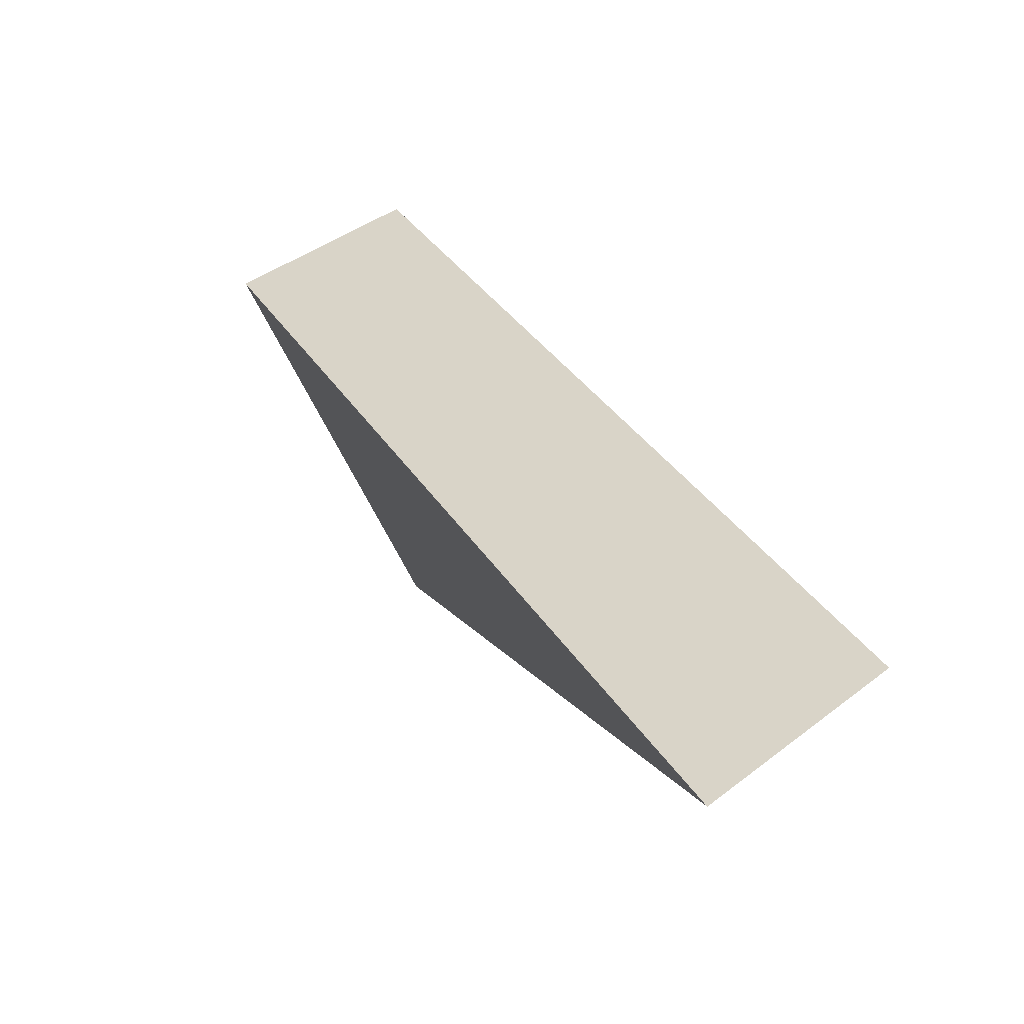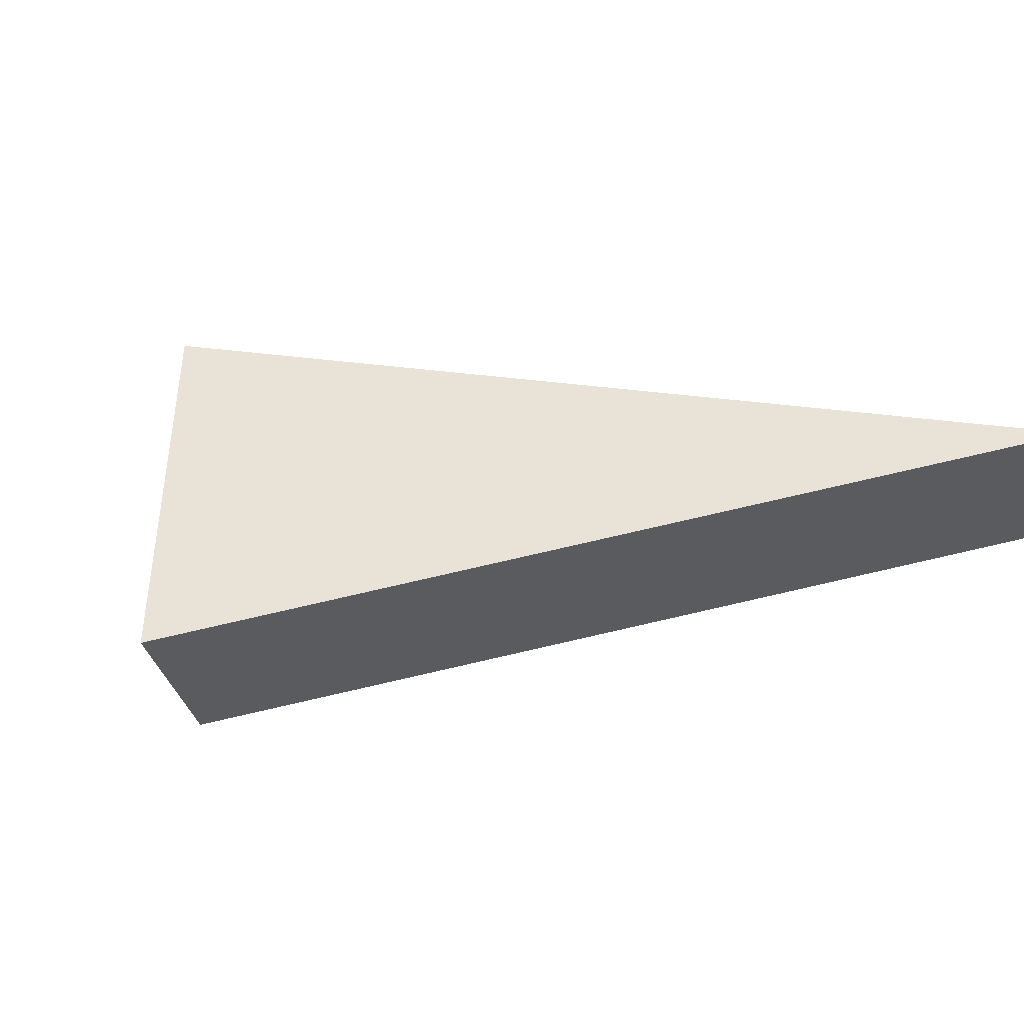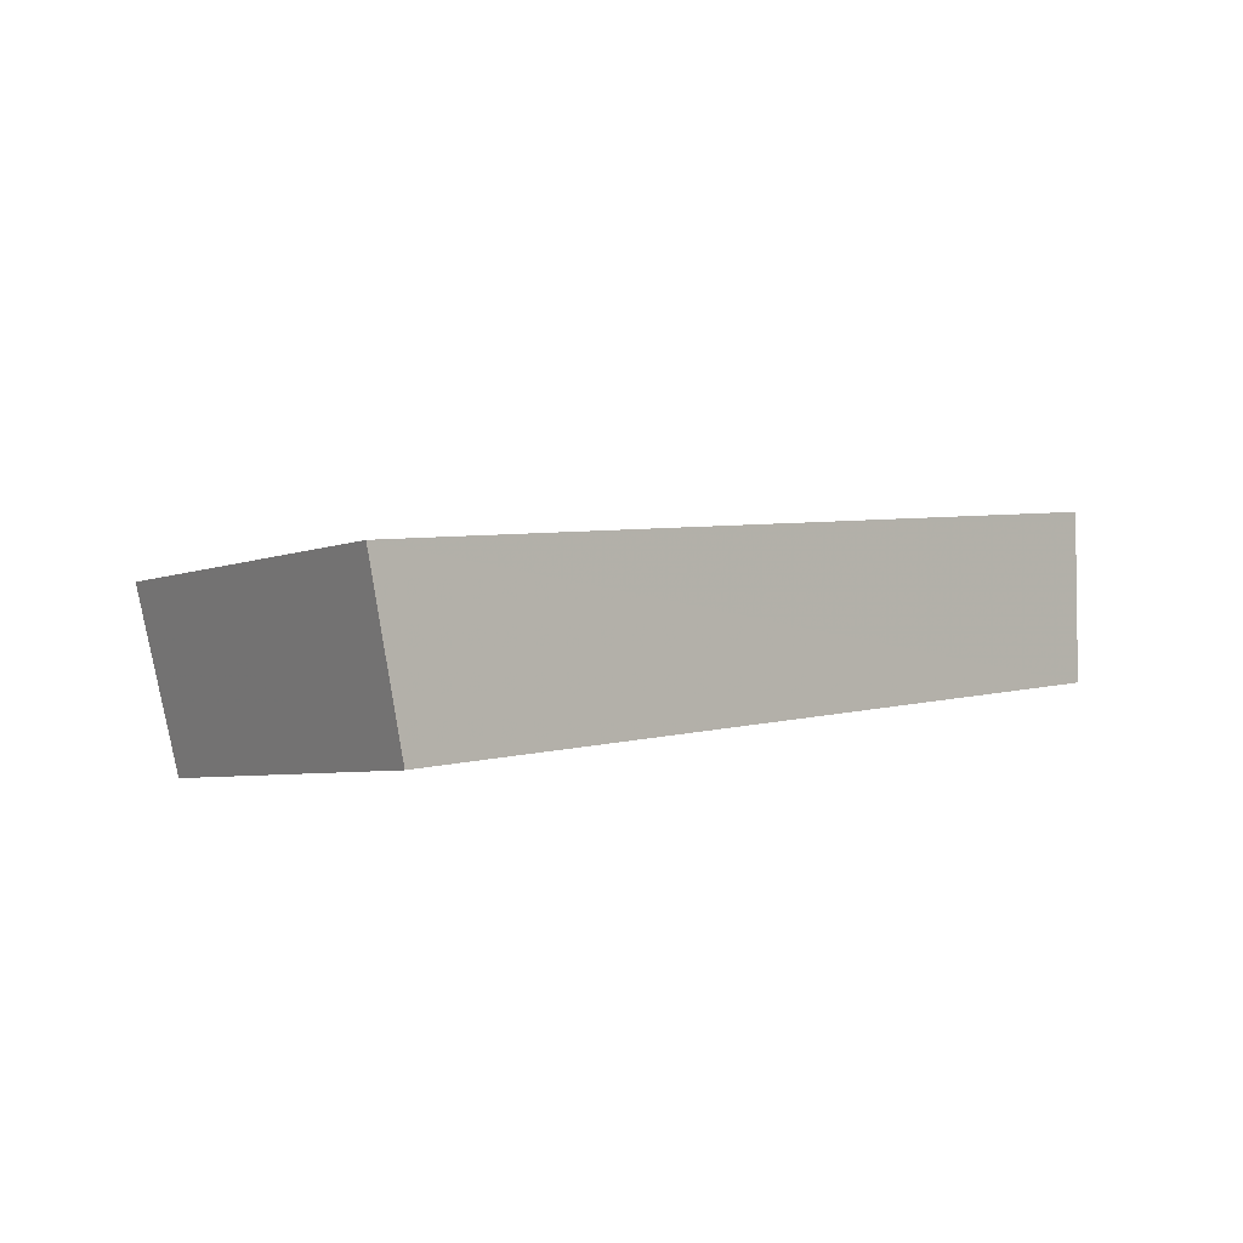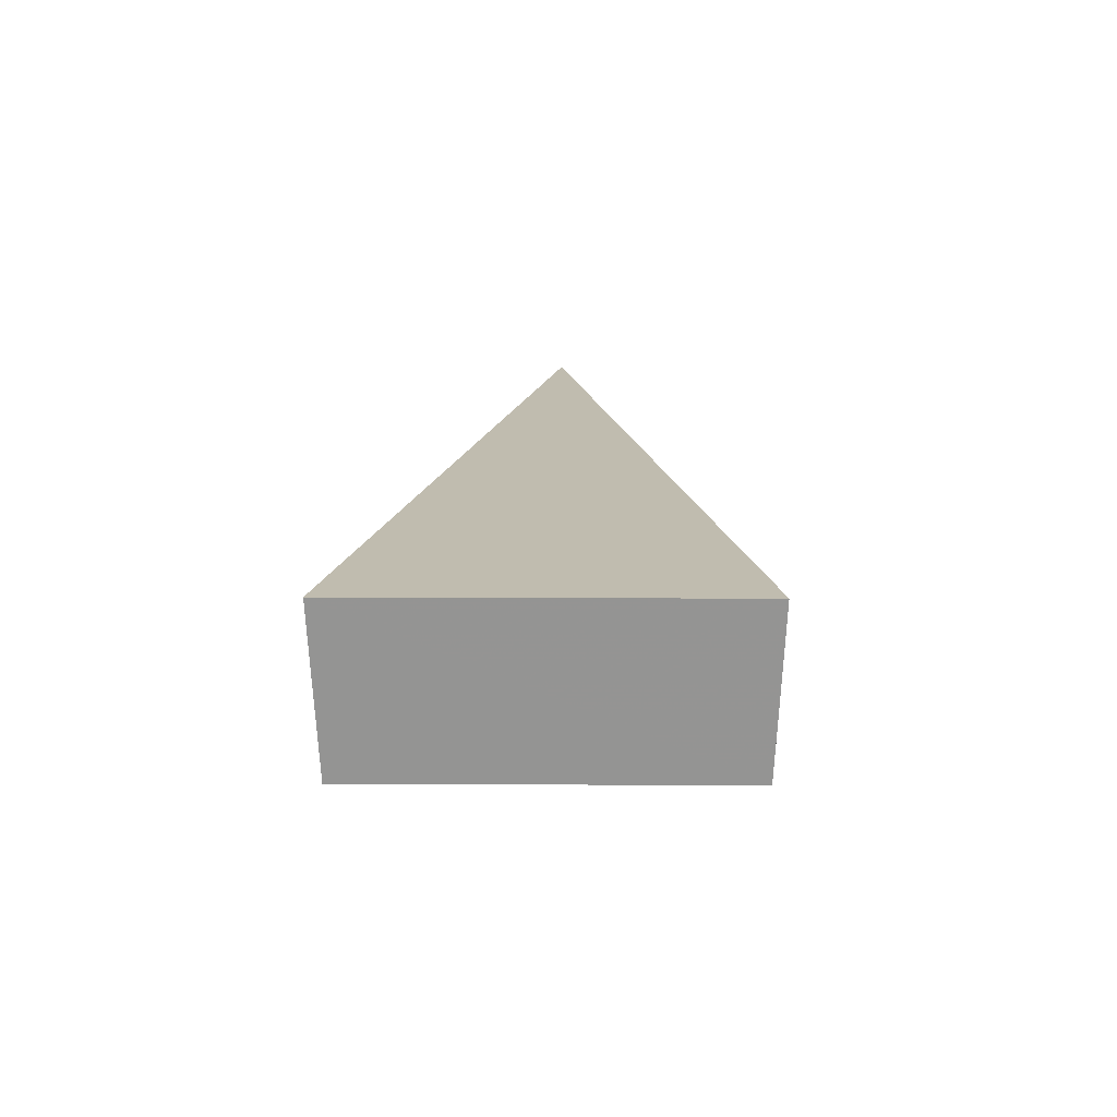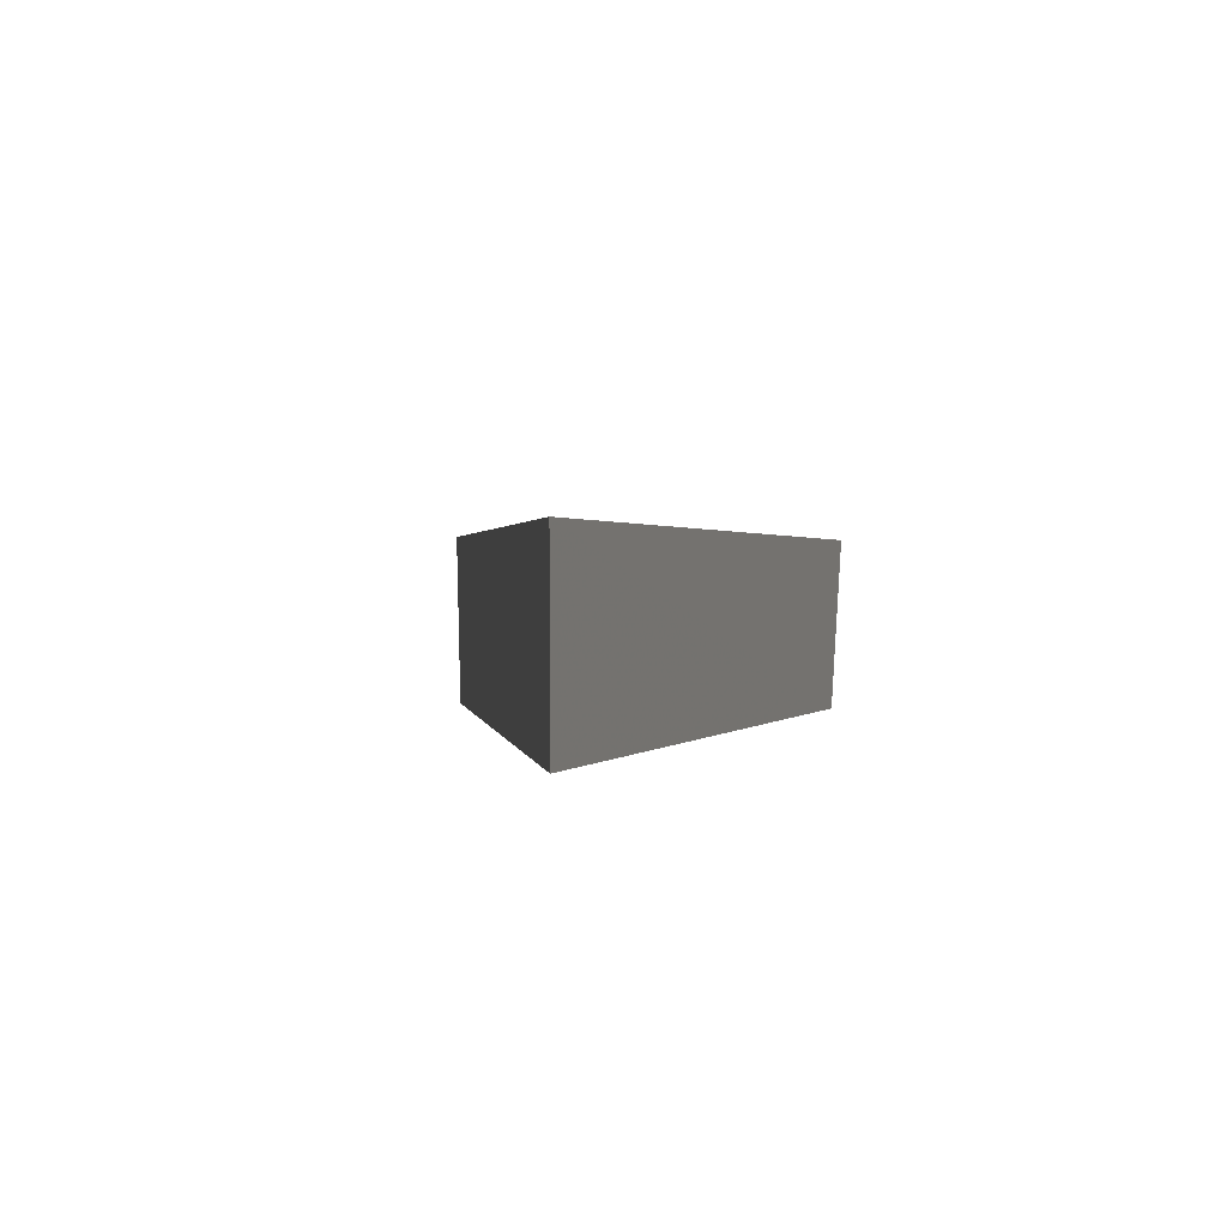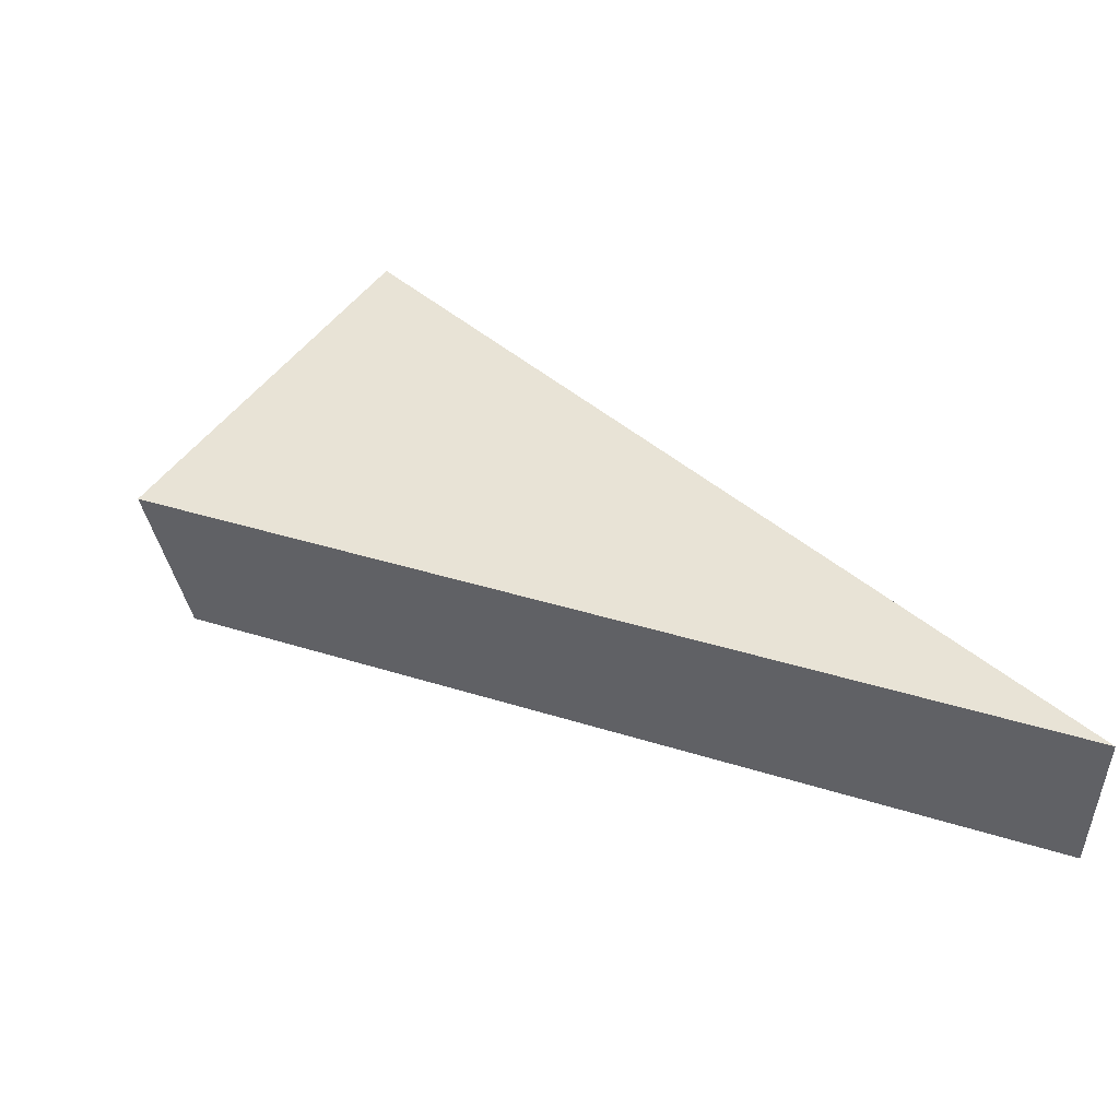
<metadata>
{"format":"obj","ext":"obj","renderer":"f3d","projection":"perspective","resolution":1024,"background":"white","views":[{"elev":66.0,"azim":-127.7,"up":"+Z"},{"elev":52.7,"azim":-135.4,"up":"+Y"},{"elev":-4.6,"azim":-171.8,"up":"+Y"},{"elev":9.7,"azim":134.5,"up":"+Y"},{"elev":7.4,"azim":-41.6,"up":"+Y"},{"elev":50.0,"azim":-101.4,"up":"+Y"}]}
</metadata>
<code>
v 2.128 0.1411 2.691
v 2.131 0.1411 2.694
v 2.123 0.1422 2.699
v 2.123 0.1441 2.699
v 2.123 0.1422 2.699
v 2.131 0.1411 2.694
v 2.132 0.1429 2.694
v 2.132 0.1429 2.694
v 2.131 0.1411 2.694
v 2.128 0.1411 2.691
v 2.129 0.1429 2.691
v 2.129 0.1429 2.691
v 2.128 0.1411 2.691
v 2.123 0.1422 2.699
v 2.123 0.1441 2.699
v 2.123 0.1441 2.699
v 2.132 0.1429 2.694
v 2.129 0.1429 2.691
f 1 2 3
f 4 5 6
f 4 6 7
f 8 9 10
f 8 10 11
f 12 13 14
f 12 14 15
f 16 17 18

</code>
